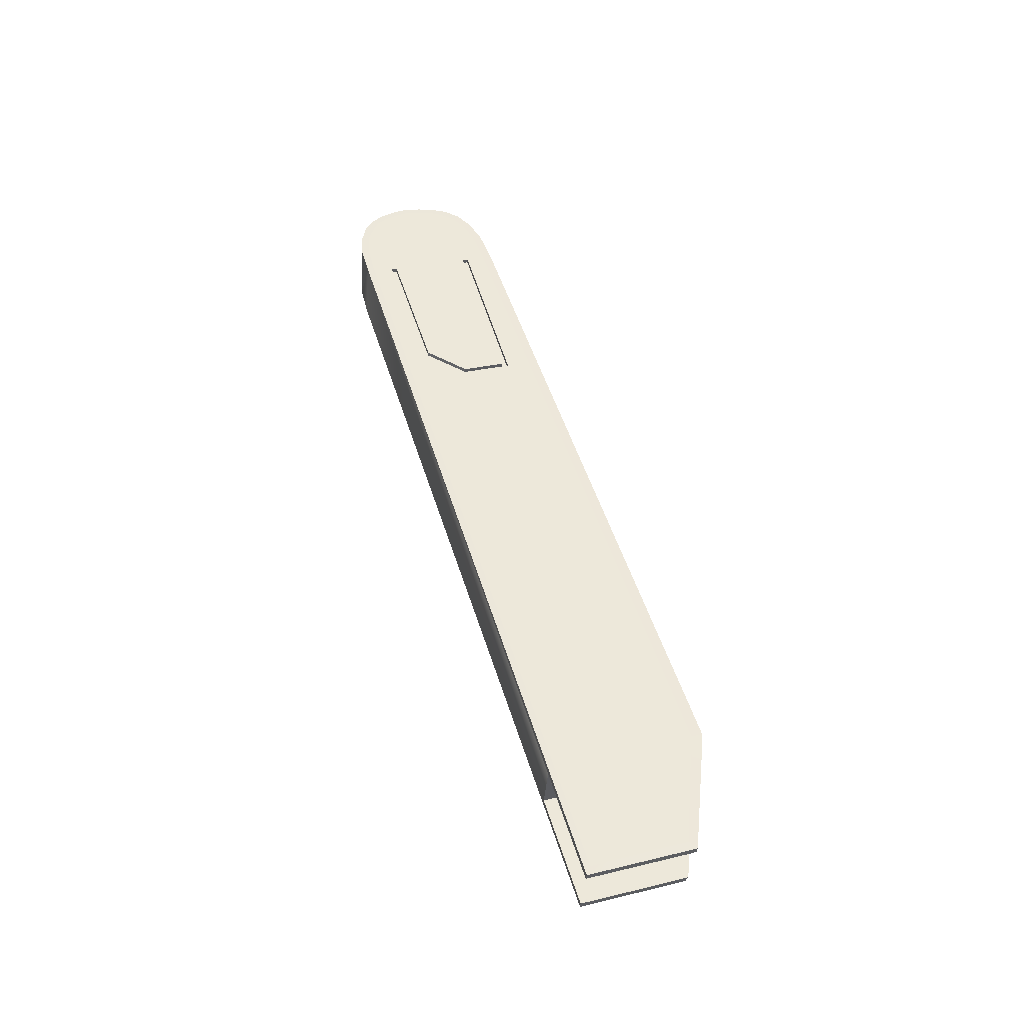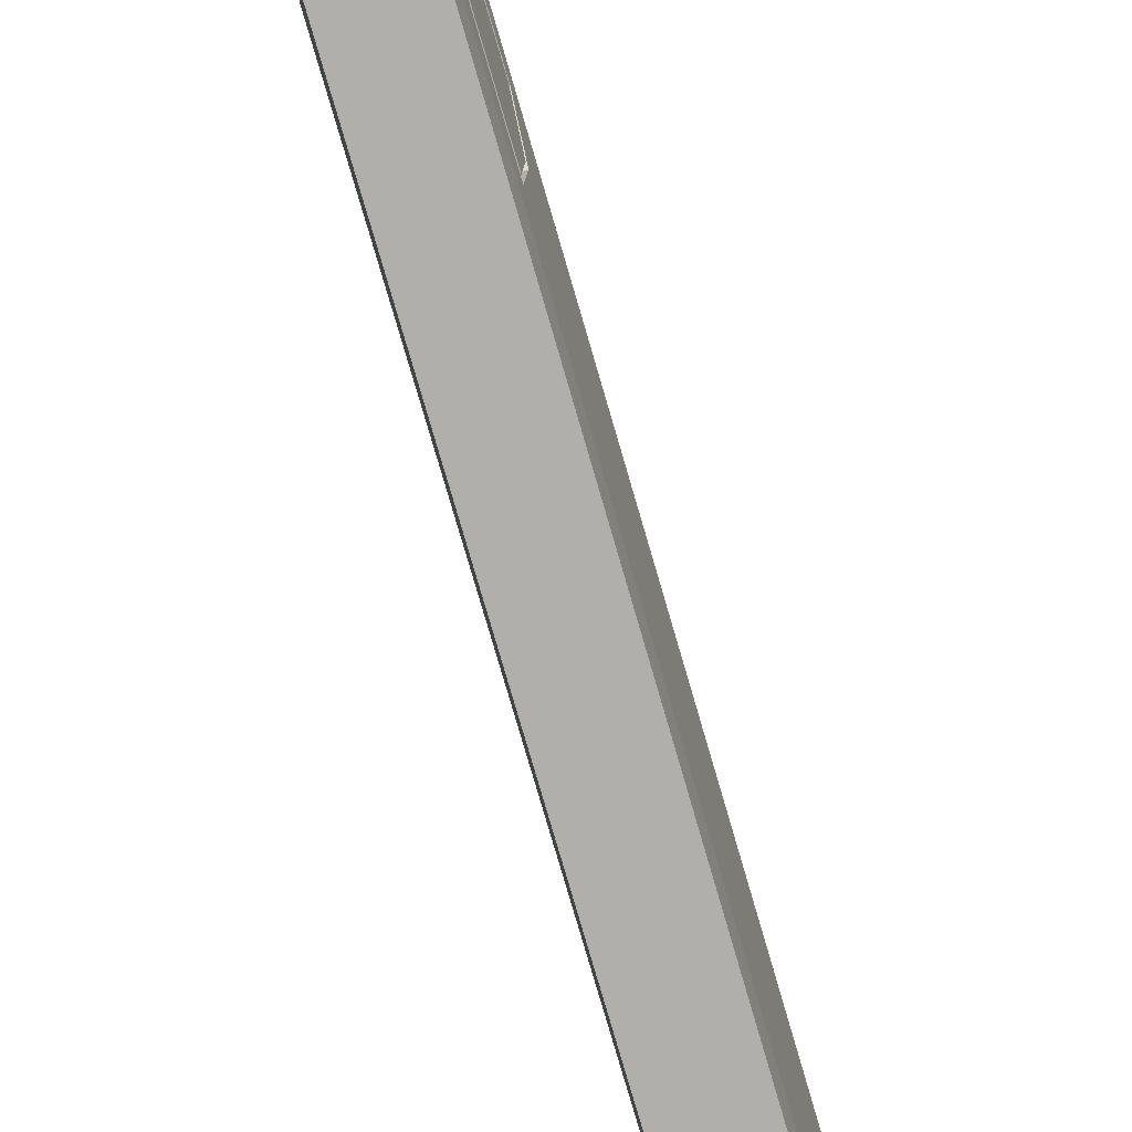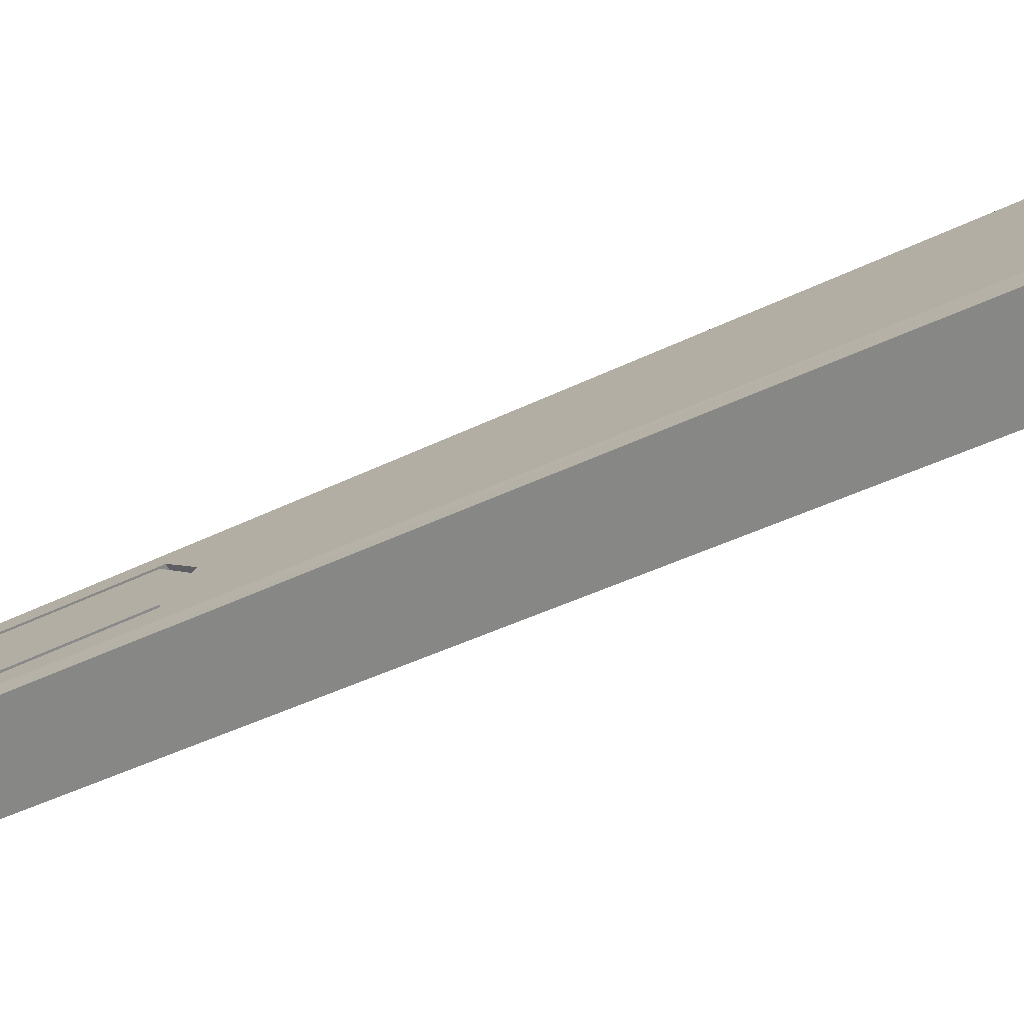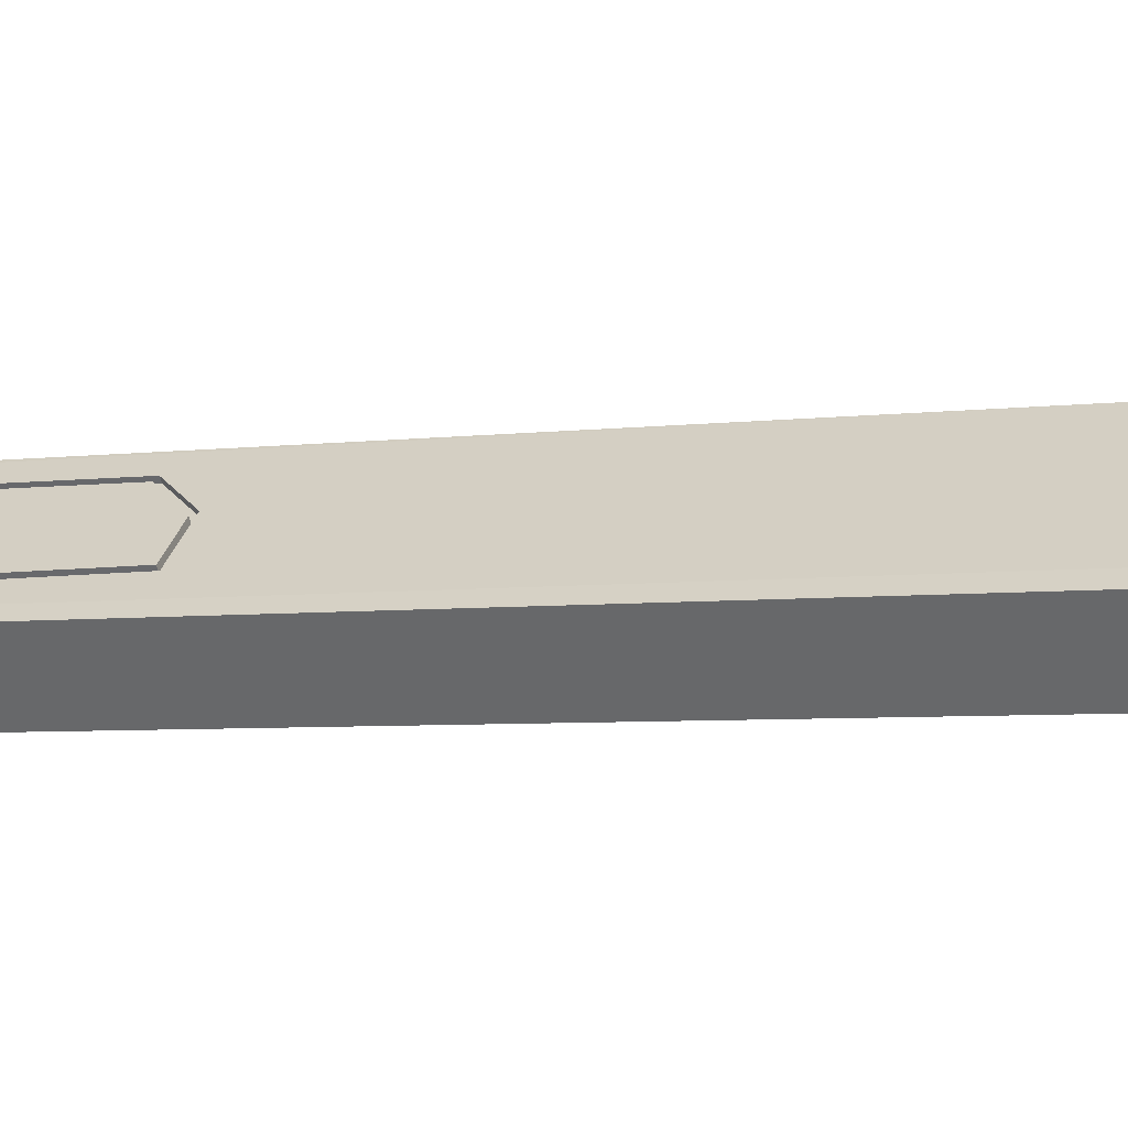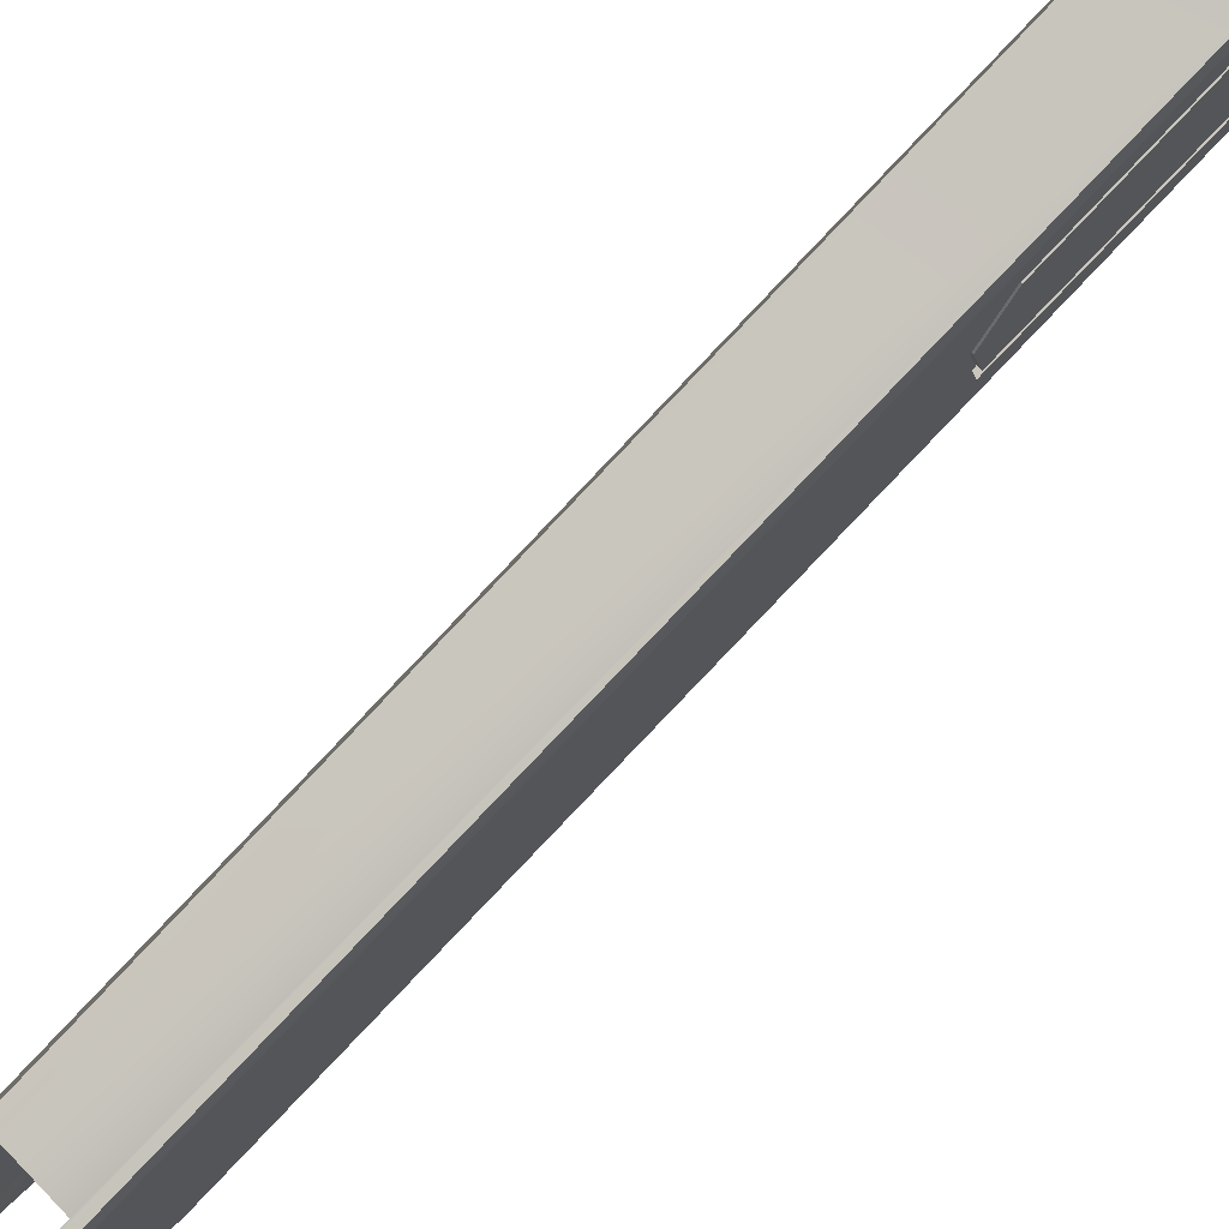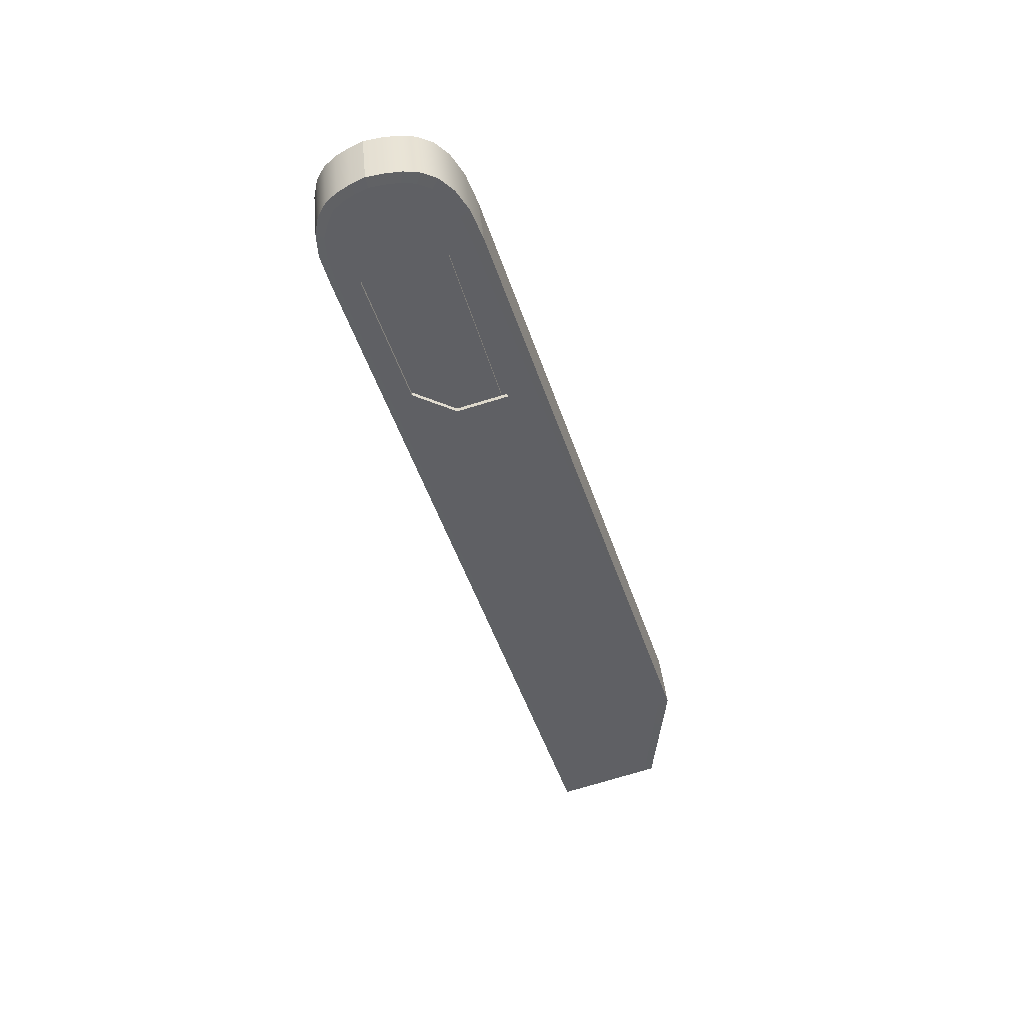
<metadata>
{"format":"obj","ext":"obj","renderer":"f3d","projection":"perspective","resolution":1024,"background":"white","views":[{"elev":-36.7,"azim":87.6,"up":"+Y"},{"elev":-61.0,"azim":-161.1,"up":"+Z"},{"elev":-72.5,"azim":-60.3,"up":"+Z"},{"elev":-57.1,"azim":-74.1,"up":"+Z"},{"elev":71.0,"azim":48.2,"up":"+Z"},{"elev":44.7,"azim":86.5,"up":"+Y"}]}
</metadata>
<code>
g default
v 2.039 -5.348 2.455
v 1.985 -3.755 2.892
v -1.25 -3.906 3.009
v -1.192 -5.516 2.632
v 1.93 -2.51 2.96
v -1.305 -2.661 3.077
v 1.878 -1.569 2.771
v -1.357 -1.719 2.888
v 1.828 -0.8703 2.377
v -1.407 -1.021 2.494
v 1.779 -0.3544 1.827
v -1.456 -0.505 1.944
v 1.731 0.04017 1.175
v -1.504 -0.1104 1.292
v 1.684 0.3737 0.4718
v -1.551 0.2231 0.5889
v 1.638 0.5074 -0.3942
v -1.597 0.3568 -0.2771
v 1.597 0.5577 -1.248
v -1.637 0.4072 -1.131
v 1.565 0.4419 -2.079
v -1.67 0.2912 -1.962
v 1.545 0.07701 -2.874
v -1.689 -0.07405 -2.757
v 1.544 -0.6209 -3.622
v -1.69 -0.7719 -3.505
v 1.564 -1.735 -4.31
v -1.67 -1.885 -4.193
v 1.611 -3.348 -4.928
v -1.624 -3.498 -4.811
v 2.696 -37.29 -15.69
v -0.5382 -37.45 -15.57
v 3.406 -44.54 -10.73
v 2.167 -5.147 2.161
v 3.46 -44.82 -9.841
v 3.18 -43.35 -14.57
v 2.12 -12.28 -1.127
v 2.095 -12.29 -1.679
v 2.101 -12.12 -1.368
v 1.638 -4.037 -3.319
v 1.711 -6.536 -4.248
v 1.626 -3.986 -3.531
v 1.747 -1.951 -3.846
v 1.788 -3.37 -4.389
v 2.116 -3.73 2.492
v 1.729 -0.9714 -3.24
v 2.069 -2.633 2.553
v 1.73 -0.3572 -2.582
v 1.747 -0.0359 -1.882
v 1.775 0.06592 -1.151
v 1.812 0.02148 -0.3995
v 2.017 -1.779 2.3
v 1.852 -0.09612 0.3626
v 1.893 -0.3893 0.9817
v 1.935 -0.7363 1.556
v 1.978 -1.19 2.039
v -0.1241 -44.73 -10.51
v -0.07518 -44.99 -9.713
v -1.369 -5.311 2.289
v -0.3559 -43.51 -14.44
v -0.9679 -12.65 -1.417
v -0.9782 -12.27 -1.257
v -0.9843 -12.43 -1.568
v -1.45 -4.142 -3.367
v -1.385 -5.719 -3.551
v -1.436 -4.202 -3.121
v -1.789 -2.116 -3.718
v -1.748 -3.535 -4.261
v -1.419 -3.894 2.62
v -1.807 -1.136 -3.112
v -1.467 -2.798 2.681
v -1.806 -0.5219 -2.454
v -1.789 -0.2002 -1.754
v -1.761 -0.09844 -1.023
v -1.724 -0.1428 -0.2715
v -1.514 -1.97 2.514
v -1.684 -0.2604 0.4906
v -1.643 -0.554 1.11
v -1.6 -0.901 1.683
v -1.558 -1.355 2.167
v 3.335 -45.22 -9.68
v 0.09627 -45.36 -9.599
v 2.882 -37.47 -15.1
v -0.6531 -37.64 -14.97
v 3.02 -43.6 -15.01
v -0.2069 -43.78 -14.8
v 3.267 -44.88 -10.81
v 0.03516 -45.05 -10.65
v -1.213 -12.44 -1.559
v -1.207 -12.28 -1.248
v -1.237 -11.32 -0.9554
v 2.329 -12.11 -1.376
v 2.323 -12.28 -1.687
v 2.298 -11.16 -1.083
v -1.2 -5.362 0.9159
v -1.146 -6.658 0.7611
v -1.187 -5.424 1.141
v 1.888 -5.259 0.9504
v 1.942 -7.208 0.1415
v 1.877 -5.206 0.7564
v -1.188 -12.44 -1.007
v -1.264 -10.07 -0.2773
v 2.282 -10.25 -0.511
v 2.271 -9.903 -0.4053
v -1.678 -4.153 -3.358
v -1.681 -4.14 -3.411
v 1.866 -4.026 -3.327
v 1.854 -3.975 -3.539
v 2.054 -10.26 -0.5027
v 2.07 -11.17 -1.075
v 2.043 -9.914 -0.397
v 2.104 -12.71 -1.907
v 2.088 -12.46 -1.997
v 2.056 -13.28 -3.54
v 2.087 -13.17 -2.749
v 2.074 -13.54 -3.41
v 1.966 -13.01 -5.258
v 2.02 -13.1 -4.159
v 1.931 -12.67 -5.676
v 1.922 -12.8 -6.01
v 1.848 -10.18 -4.969
v 1.643 -4.058 -3.232
v -1.009 -11.31 -0.9636
v -0.96 -12.43 -1.015
v -1.036 -10.06 -0.2856
v -0.9753 -12.86 -1.795
v -1.015 -13.22 -3.046
v -1.005 -13.68 -3.298
v -1.023 -13.42 -3.429
v -1.032 -13.55 -3.756
v -1.126 -12.92 -5.189
v -1.158 -12.94 -5.899
v -1.148 -12.82 -5.565
v -1.21 -11.39 -5.462
v -1.453 -4.129 -3.419
v -1.017 -11.05 -0.8824
v -1.202 -5.349 0.8678
v 1.893 -5.281 1.029
v -1.196 -12.66 -1.409
v -1.204 -12.87 -1.787
v 2.348 -12.27 -1.135
v 2.332 -12.7 -1.915
v -1.375 -6.668 0.7693
v -1.415 -5.435 1.149
v -1.428 -5.373 0.9242
v -1.43 -5.36 0.8761
v -1.234 -13.69 -3.29
v -1.26 -13.56 -3.748
v -1.386 -12.95 -5.891
v -1.438 -11.4 -5.454
v -1.354 -12.93 -5.18
v -1.614 -5.729 -3.543
v -1.376 -12.83 -5.557
v -1.251 -13.43 -3.421
v -1.244 -13.23 -3.038
v -1.246 -11.06 -0.8741
v -1.664 -4.212 -3.112
v 2.121 -5.27 1.021
v 2.117 -5.249 0.9421
v 2.105 -5.195 0.7481
v 2.315 -13.16 -2.757
v 2.302 -13.53 -3.418
v 2.194 -13 -5.266
v 2.15 -12.79 -6.019
v 1.94 -6.526 -4.257
v 2.076 -10.17 -4.977
v 2.248 -13.09 -4.167
v 2.159 -12.66 -5.685
v 2.284 -13.27 -3.549
v 2.316 -12.45 -2.005
v 1.871 -4.048 -3.24
v 2.17 -7.198 0.1333
v -0.001727 -40.98 -15.21
v 0.1283 -43.74 -14.91
v 0.3473 -44.91 -11.06
v 0.3702 -45.03 -10.66
v 0.437 -45.35 -9.608
v 0.4403 -45.35 -9.6
v 2.689 -43.73 -14.65
v 2.68 -43.62 -15
v 2.92 -44.9 -10.8
v 2.928 -44.94 -10.67
v 2.981 -45.24 -9.663
v 0.7982 -37.39 -15.62
v -0.2266 -37.43 -15.59
v 2.326 -37.33 -15.67
v 1.698 -37.35 -15.65
v 2.478 -38.09 -13.27
v -0.07837 -38.18 -13.17
v -0.1723 -35.54 -14.89
v 0.7573 -35.5 -14.92
v 1.573 -35.46 -14.95
v 2.143 -35.44 -14.97
v 2.287 -36.17 -12.67
v -0.03204 -36.25 -12.58
v 0.2538 -39.82 -7.91
v 2.807 -39.72 -7.981
g freedom:transform17 leftLegGunBarrel
f 1 2 3
f 1 3 4
f 2 5 6
f 2 6 3
f 5 7 8
f 5 8 6
f 7 9 10
f 7 10 8
f 9 11 12
f 9 12 10
f 11 13 14
f 11 14 12
f 13 15 16
f 13 16 14
f 15 17 18
f 15 18 16
f 17 19 20
f 17 20 18
f 19 21 22
f 19 22 20
f 21 23 24
f 21 24 22
f 23 25 26
f 23 26 24
f 25 27 28
f 25 28 26
f 27 29 30
f 27 30 28
f 29 31 32
f 29 32 30
f 33 34 35
f 36 34 33
f 37 38 39
f 40 41 42
f 43 34 44
f 43 45 34
f 46 45 43
f 46 47 45
f 48 47 46
f 49 47 48
f 50 47 49
f 51 47 50
f 51 52 47
f 53 52 51
f 54 52 53
f 55 52 54
f 55 56 52
f 57 58 59
f 60 57 59
f 61 62 63
f 64 65 66
f 67 68 59
f 67 59 69
f 70 67 69
f 70 69 71
f 72 70 71
f 73 72 71
f 74 73 71
f 75 74 71
f 75 71 76
f 77 75 76
f 78 77 76
f 79 78 76
f 79 76 80
f 1 81 35
f 35 34 1
f 82 4 59
f 59 58 82
f 2 1 34
f 34 45 2
f 4 3 69
f 69 59 4
f 5 2 45
f 45 47 5
f 3 6 71
f 71 69 3
f 7 5 47
f 47 52 7
f 6 8 76
f 76 71 6
f 9 7 52
f 52 56 9
f 8 10 80
f 80 76 8
f 11 9 56
f 56 55 11
f 10 12 79
f 79 80 10
f 13 11 55
f 55 54 13
f 12 14 78
f 78 79 12
f 15 13 54
f 54 53 15
f 14 16 77
f 77 78 14
f 17 15 53
f 53 51 17
f 16 18 75
f 75 77 16
f 19 17 51
f 51 50 19
f 18 20 74
f 74 75 18
f 21 19 50
f 50 49 21
f 20 22 73
f 73 74 20
f 23 21 49
f 49 48 23
f 22 24 72
f 72 73 22
f 25 23 48
f 48 46 25
f 24 26 70
f 70 72 24
f 27 25 46
f 46 43 27
f 26 28 67
f 67 70 26
f 29 27 43
f 43 44 29
f 28 30 68
f 68 67 28
f 31 29 44
f 44 83 31
f 30 32 84
f 84 68 30
f 85 31 83
f 83 36 85
f 32 86 60
f 60 84 32
f 87 85 36
f 36 33 87
f 86 88 57
f 57 60 86
f 81 87 33
f 33 35 81
f 88 82 58
f 58 57 88
f 89 90 91
f 92 93 94
f 95 96 97
f 98 99 100
f 101 59 102
f 34 103 104
f 105 68 106
f 44 107 108
f 109 110 111
f 37 110 109
f 37 39 110
f 38 37 112
f 112 113 38
f 112 114 113
f 115 114 112
f 116 114 115
f 117 114 116
f 117 118 114
f 117 119 118
f 120 119 117
f 41 119 120
f 41 121 119
f 41 122 121
f 41 40 122
f 123 124 125
f 62 124 123
f 61 63 126
f 62 61 124
f 127 126 63
f 127 128 126
f 129 128 127
f 129 130 128
f 131 130 129
f 131 132 130
f 133 132 131
f 133 134 132
f 65 134 133
f 65 135 134
f 65 64 135
f 125 136 123
f 125 137 136
f 96 137 125
f 96 95 137
f 99 111 110
f 99 138 111
f 99 98 138
f 84 139 140
f 84 101 139
f 60 101 84
f 59 101 60
f 141 83 142
f 141 36 83
f 141 34 36
f 103 34 141
f 59 143 102
f 59 144 143
f 68 144 59
f 68 145 144
f 68 146 145
f 147 84 140
f 148 84 147
f 149 84 148
f 149 68 84
f 150 68 149
f 106 68 150
f 151 152 153
f 154 152 151
f 155 152 154
f 89 152 155
f 91 152 89
f 156 152 91
f 146 152 156
f 146 157 152
f 68 157 146
f 68 105 157
f 158 34 104
f 158 44 34
f 159 44 158
f 160 44 159
f 83 161 142
f 83 162 161
f 83 163 162
f 83 164 163
f 44 164 83
f 44 165 164
f 44 108 165
f 166 167 168
f 166 169 167
f 166 170 169
f 166 93 170
f 166 94 93
f 171 94 166
f 171 172 94
f 171 160 172
f 171 44 160
f 107 44 171
f 93 92 39
f 39 38 93
f 165 108 42
f 42 41 165
f 108 107 40
f 40 42 108
f 90 89 63
f 63 62 90
f 152 157 66
f 66 65 152
f 157 105 64
f 64 66 157
f 91 90 62
f 62 123 91
f 92 94 110
f 110 39 92
f 143 144 97
f 97 96 143
f 144 145 95
f 95 97 144
f 172 160 100
f 100 99 172
f 160 159 98
f 98 100 160
f 101 102 125
f 125 124 101
f 104 103 109
f 109 111 104
f 105 106 135
f 135 64 105
f 103 141 37
f 37 109 103
f 141 142 112
f 112 37 141
f 170 93 38
f 38 113 170
f 169 170 113
f 113 114 169
f 142 161 115
f 115 112 142
f 161 162 116
f 116 115 161
f 162 163 117
f 117 116 162
f 167 169 114
f 114 118 167
f 168 167 118
f 118 119 168
f 163 164 120
f 120 117 163
f 164 165 41
f 41 120 164
f 166 168 119
f 119 121 166
f 171 166 121
f 121 122 171
f 107 171 122
f 122 40 107
f 140 139 61
f 61 126 140
f 139 101 124
f 124 61 139
f 89 155 127
f 127 63 89
f 147 140 126
f 126 128 147
f 155 154 129
f 129 127 155
f 148 147 128
f 128 130 148
f 154 151 131
f 131 129 154
f 149 148 130
f 130 132 149
f 151 153 133
f 133 131 151
f 150 149 132
f 132 134 150
f 153 152 65
f 65 133 153
f 106 150 134
f 134 135 106
f 156 91 123
f 123 136 156
f 146 156 136
f 136 137 146
f 102 143 96
f 96 125 102
f 145 146 137
f 137 95 145
f 94 172 99
f 99 110 94
f 158 104 111
f 111 138 158
f 159 158 138
f 138 98 159
f 173 174 86
f 175 86 174
f 175 176 88
f 177 88 176
f 177 178 82
f 179 180 85
f 179 87 181
f 182 181 87
f 182 81 183
f 32 184 185
f 31 186 187
f 182 179 181
f 86 175 88
f 88 177 82
f 87 179 85
f 81 182 87
f 32 173 86
f 32 185 173
f 184 32 31
f 31 187 184
f 186 85 180
f 186 31 85
f 177 173 178
f 174 185 173
f 180 188 186
f 189 174 173
f 189 173 185
f 190 191 192
f 190 192 193
f 190 193 194
f 190 194 195
f 196 189 188
f 196 188 197
f 174 189 196
f 196 177 176
f 176 175 174
f 196 176 174
f 197 188 180
f 197 180 183
f 183 81 1
f 4 82 177
f 197 183 1
f 4 177 196
f 196 197 1
f 1 4 196
f 185 184 191
f 191 190 185
f 187 186 193
f 193 192 187
f 184 187 192
f 192 191 184
f 186 188 194
f 194 193 186
f 189 185 190
f 190 195 189
f 188 189 195
f 195 194 188

</code>
